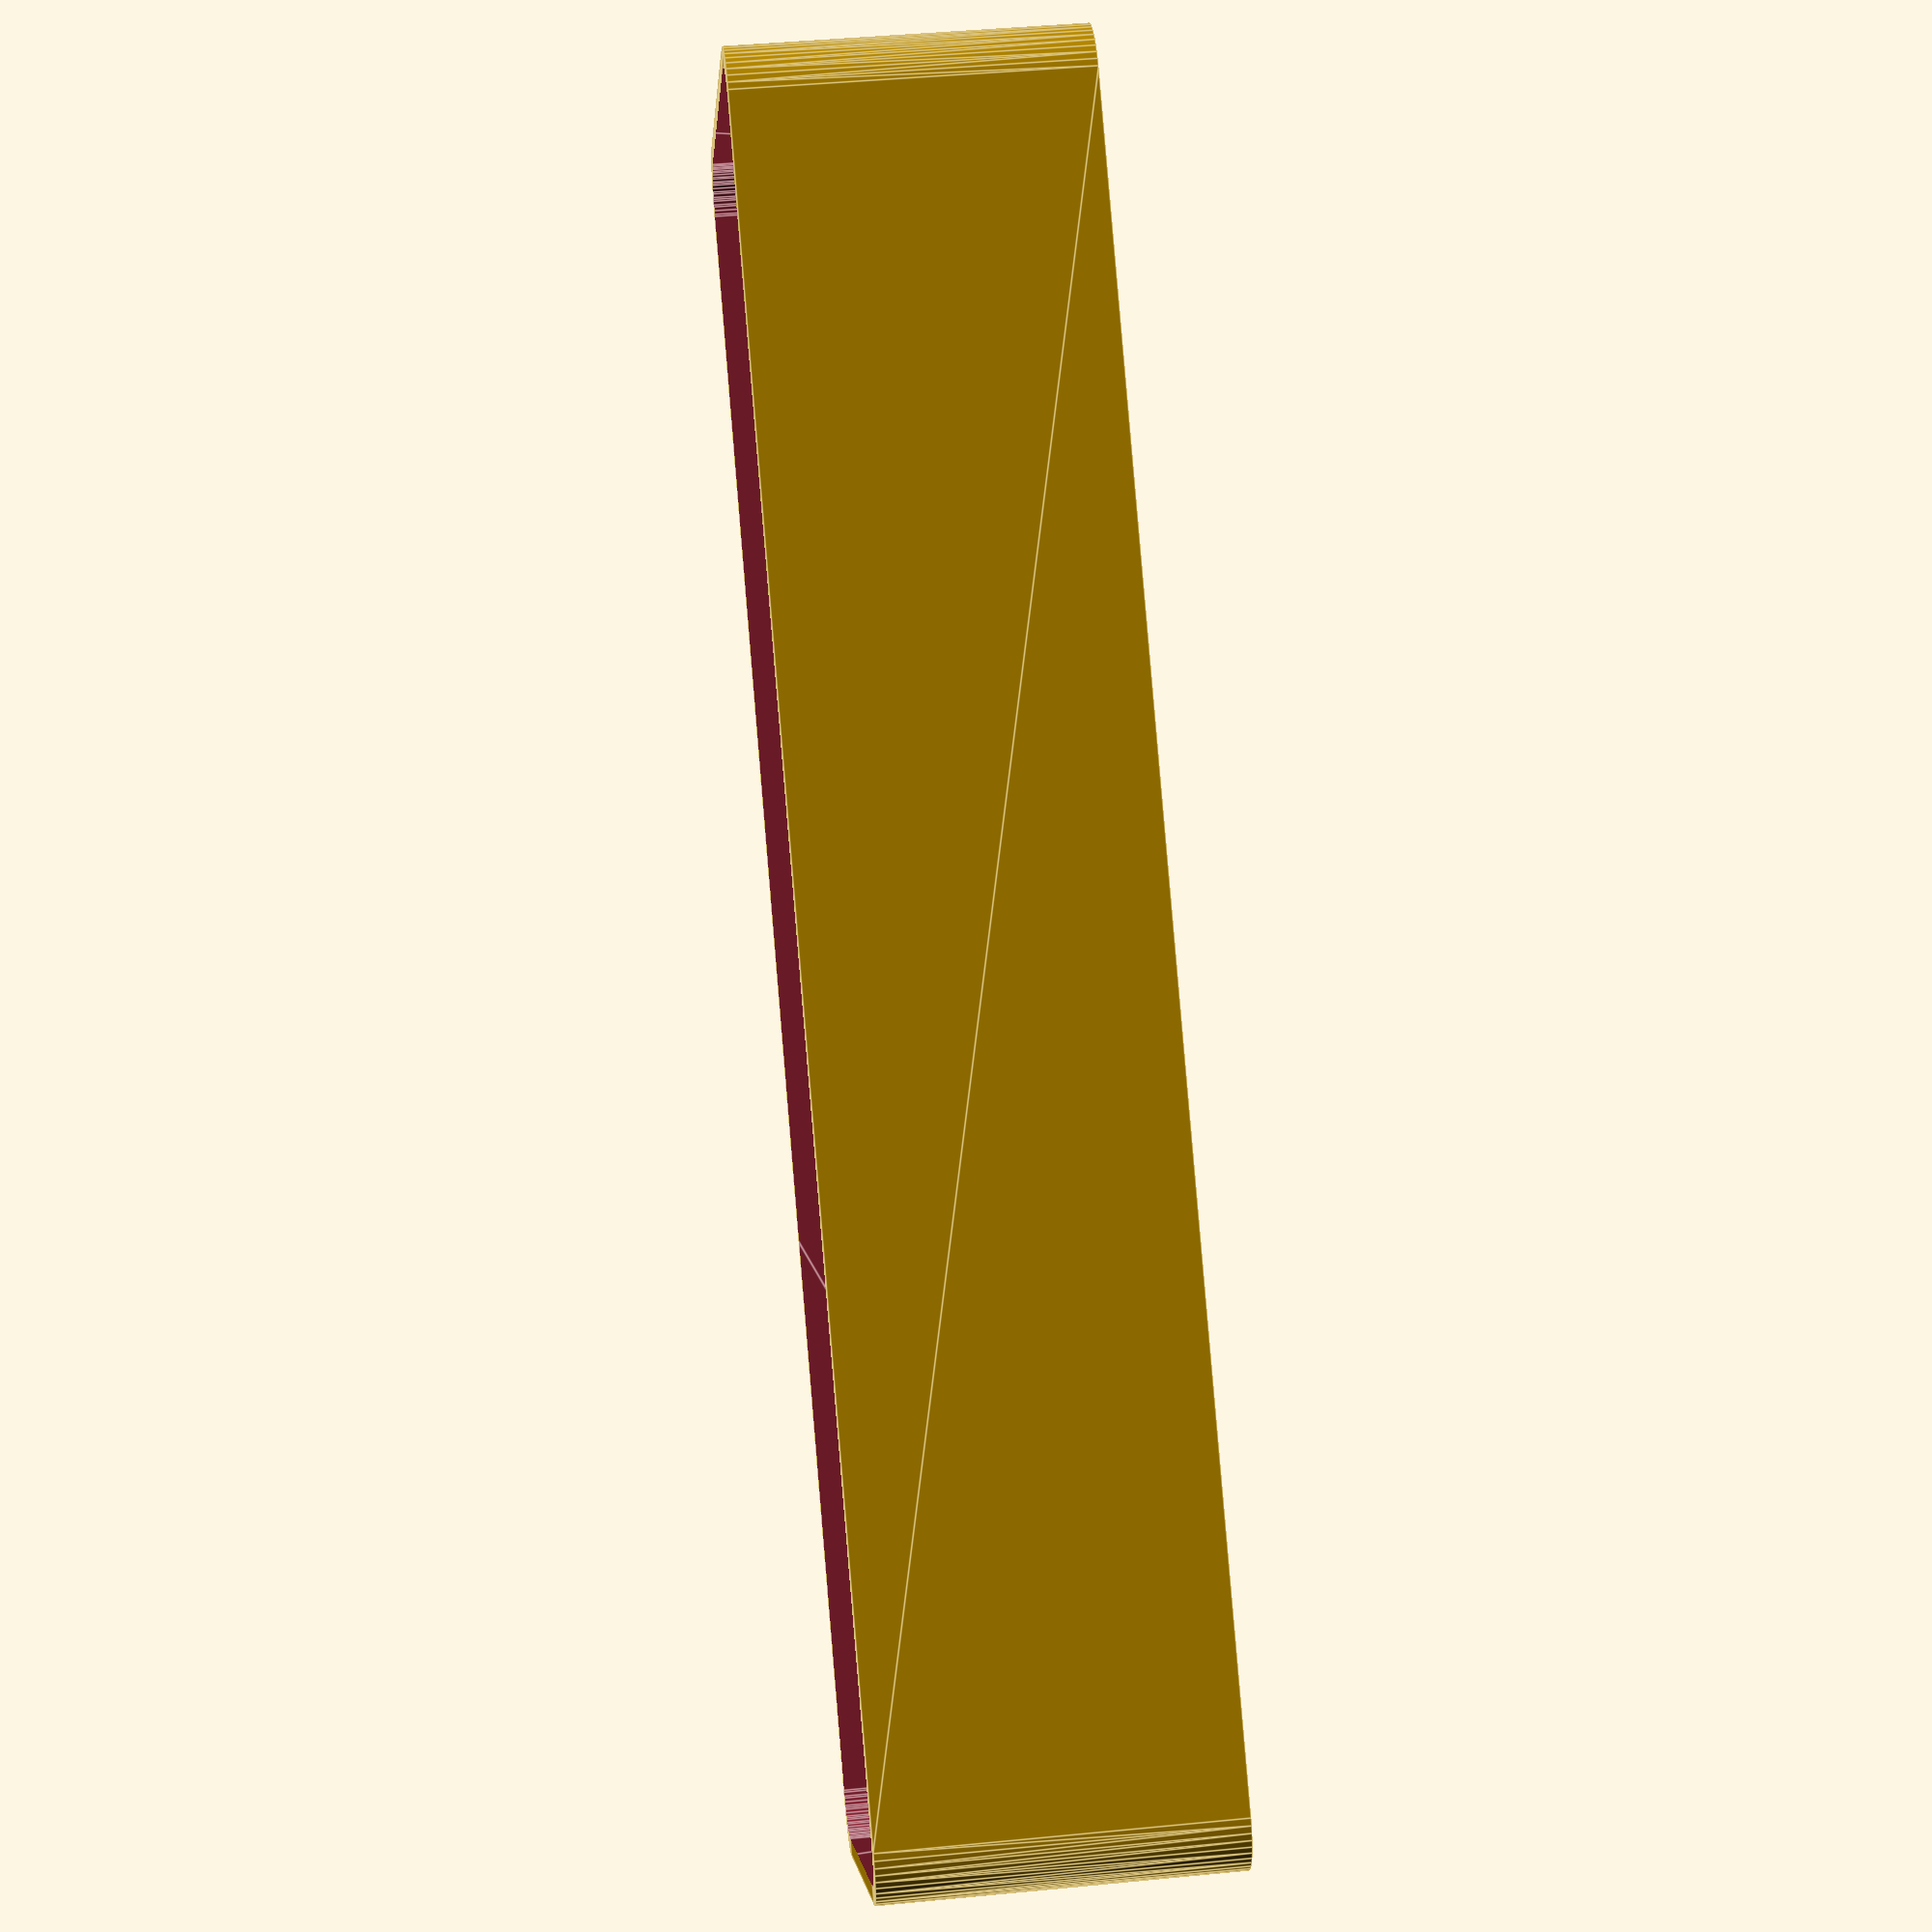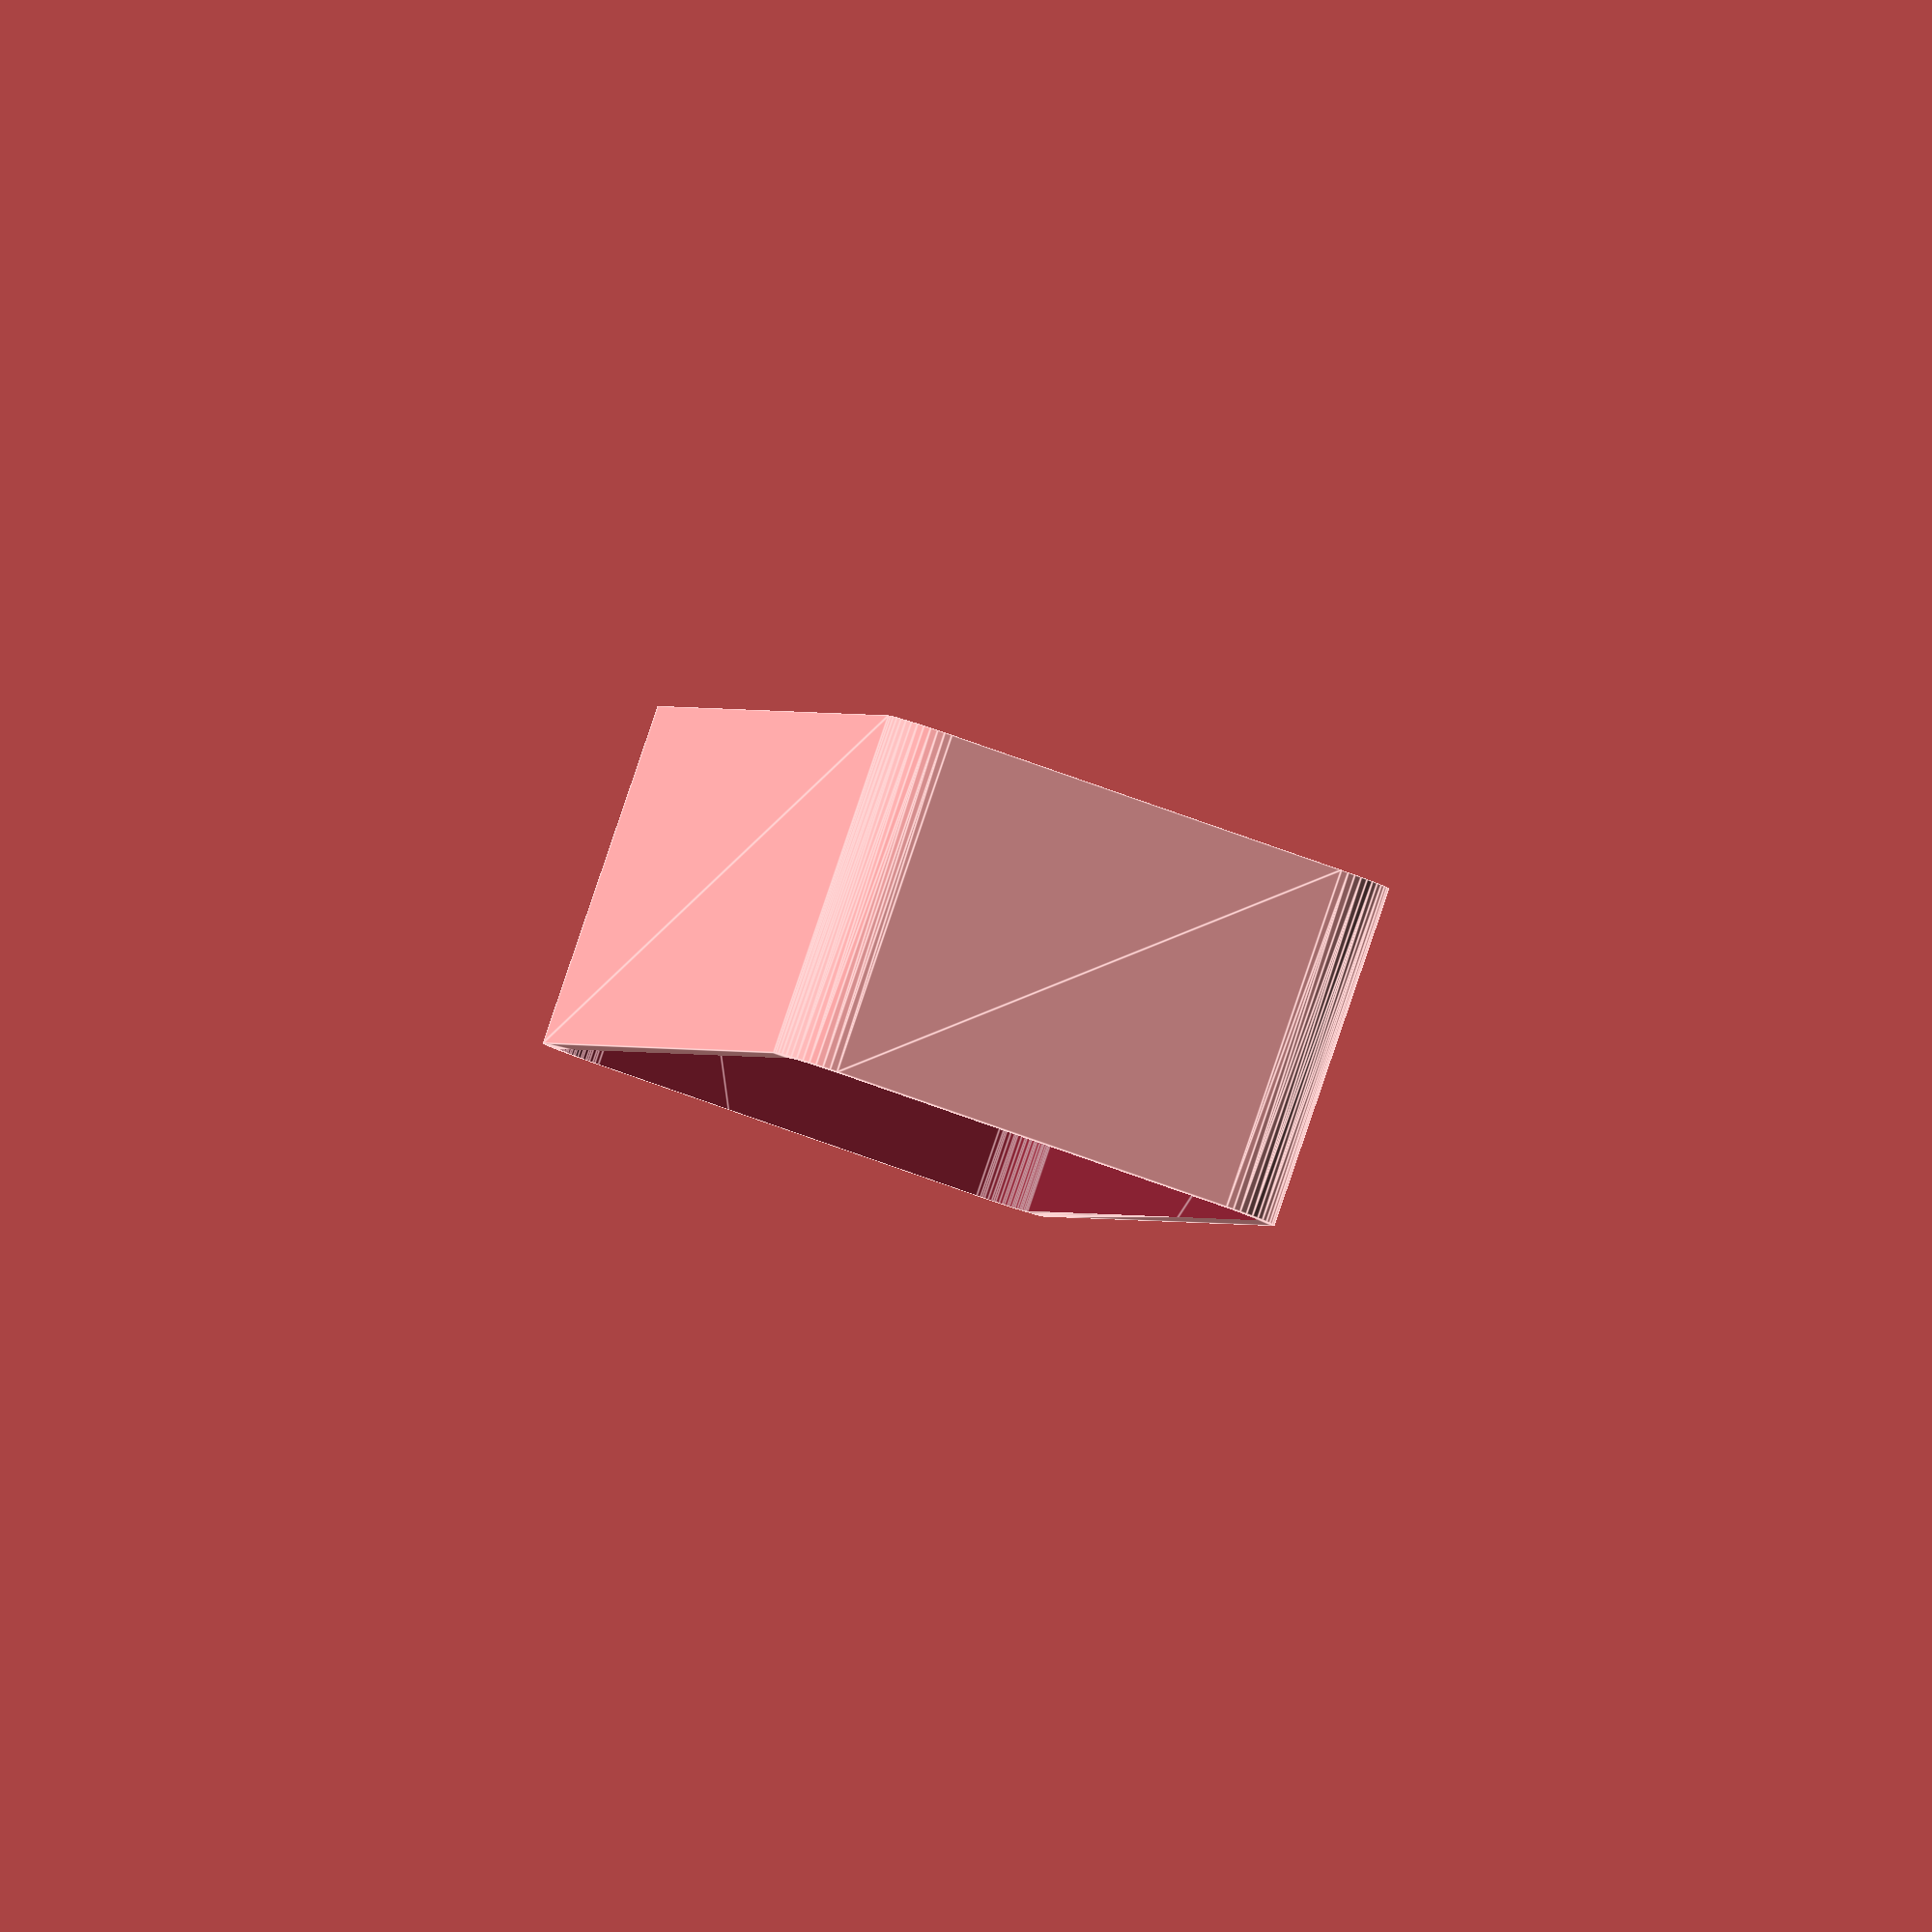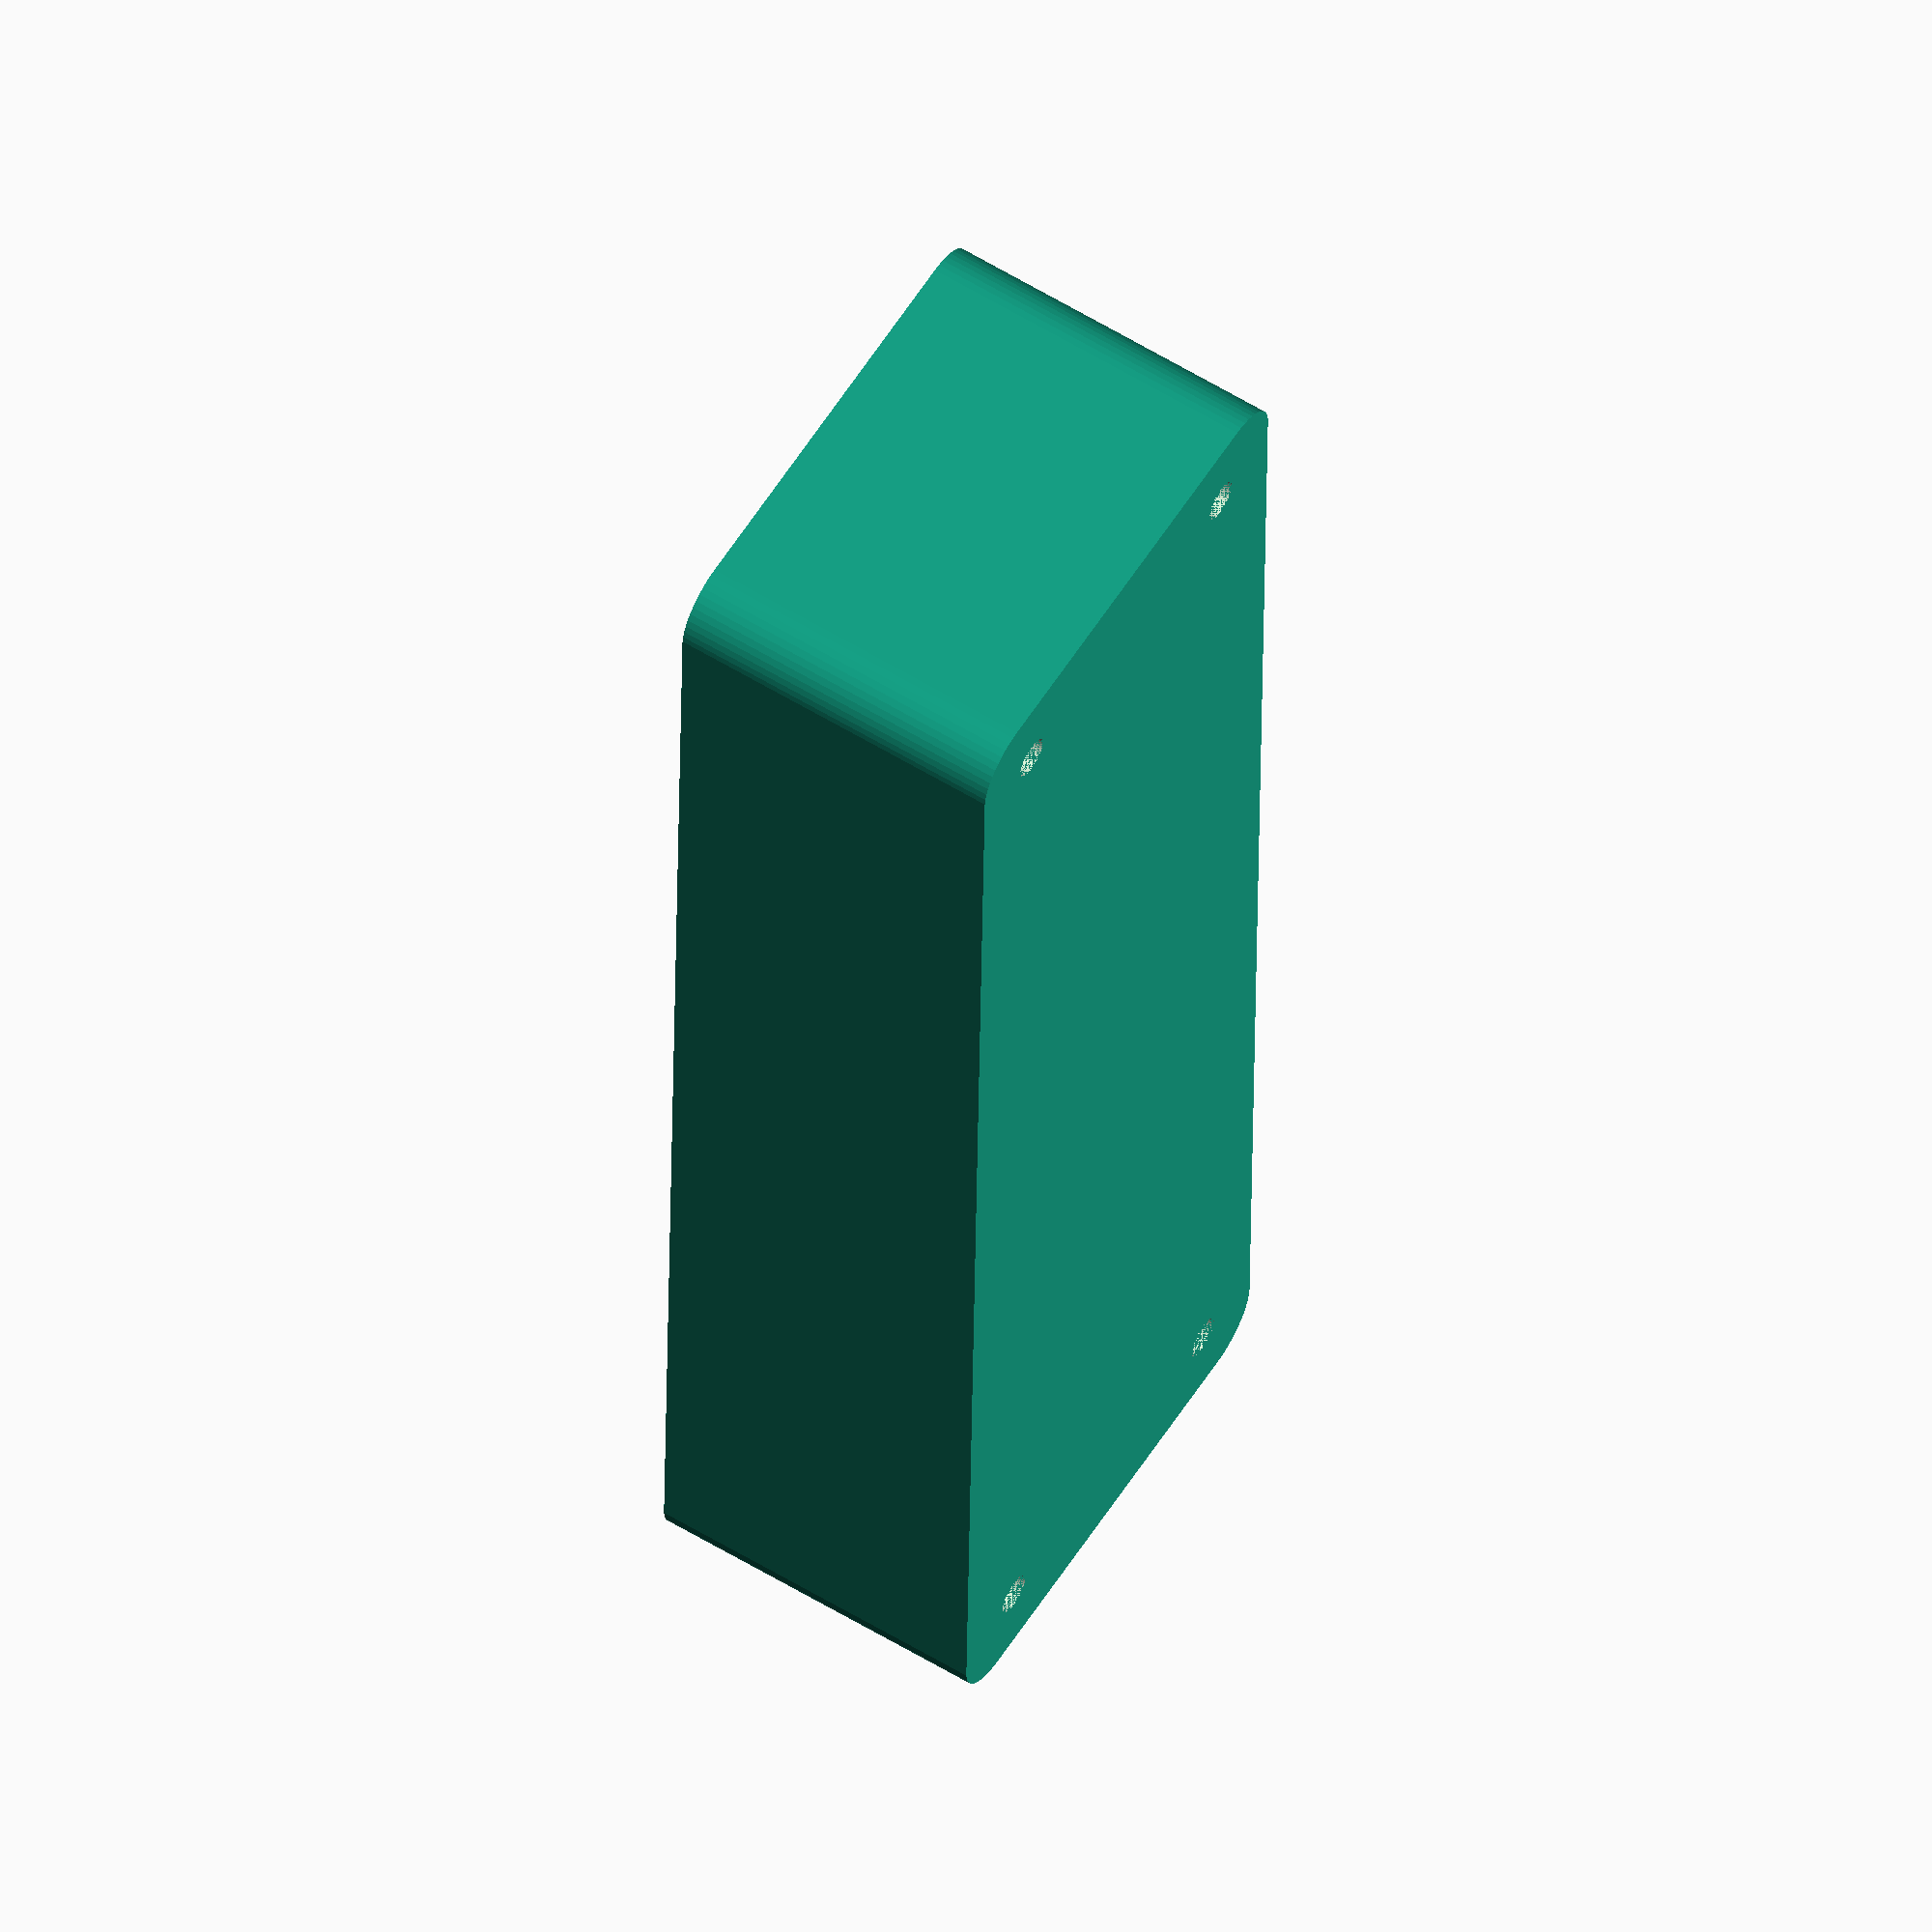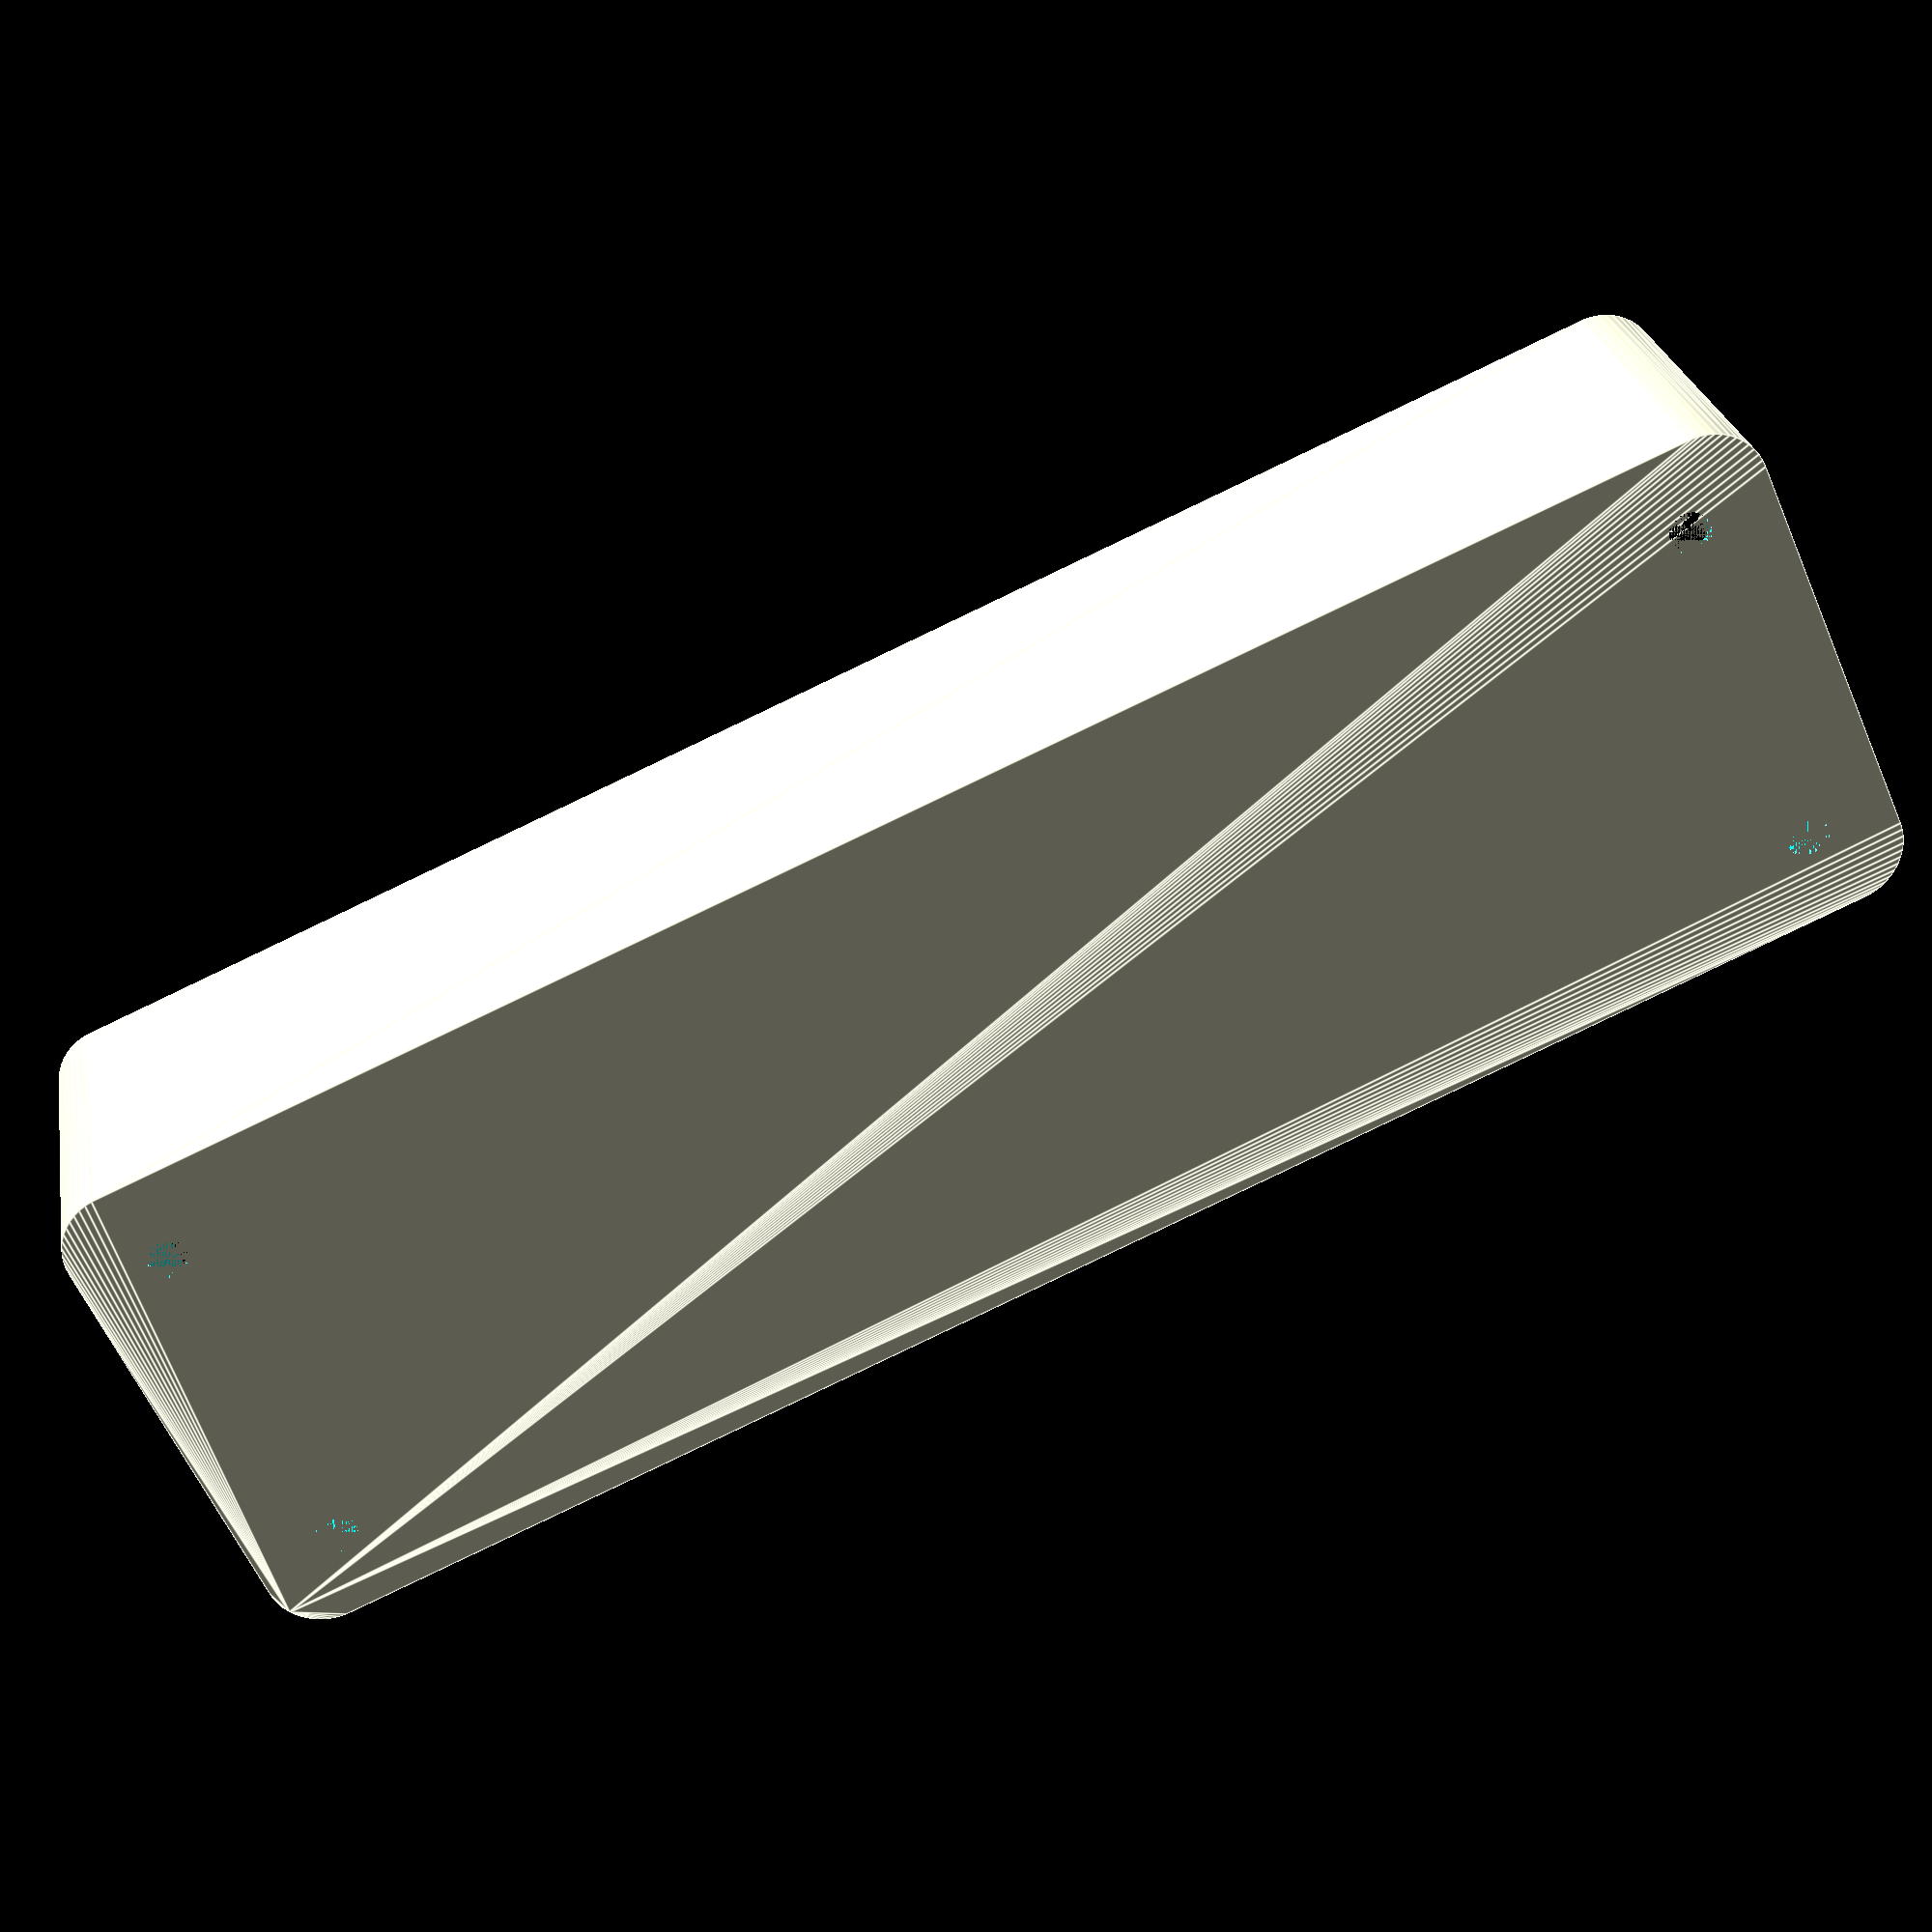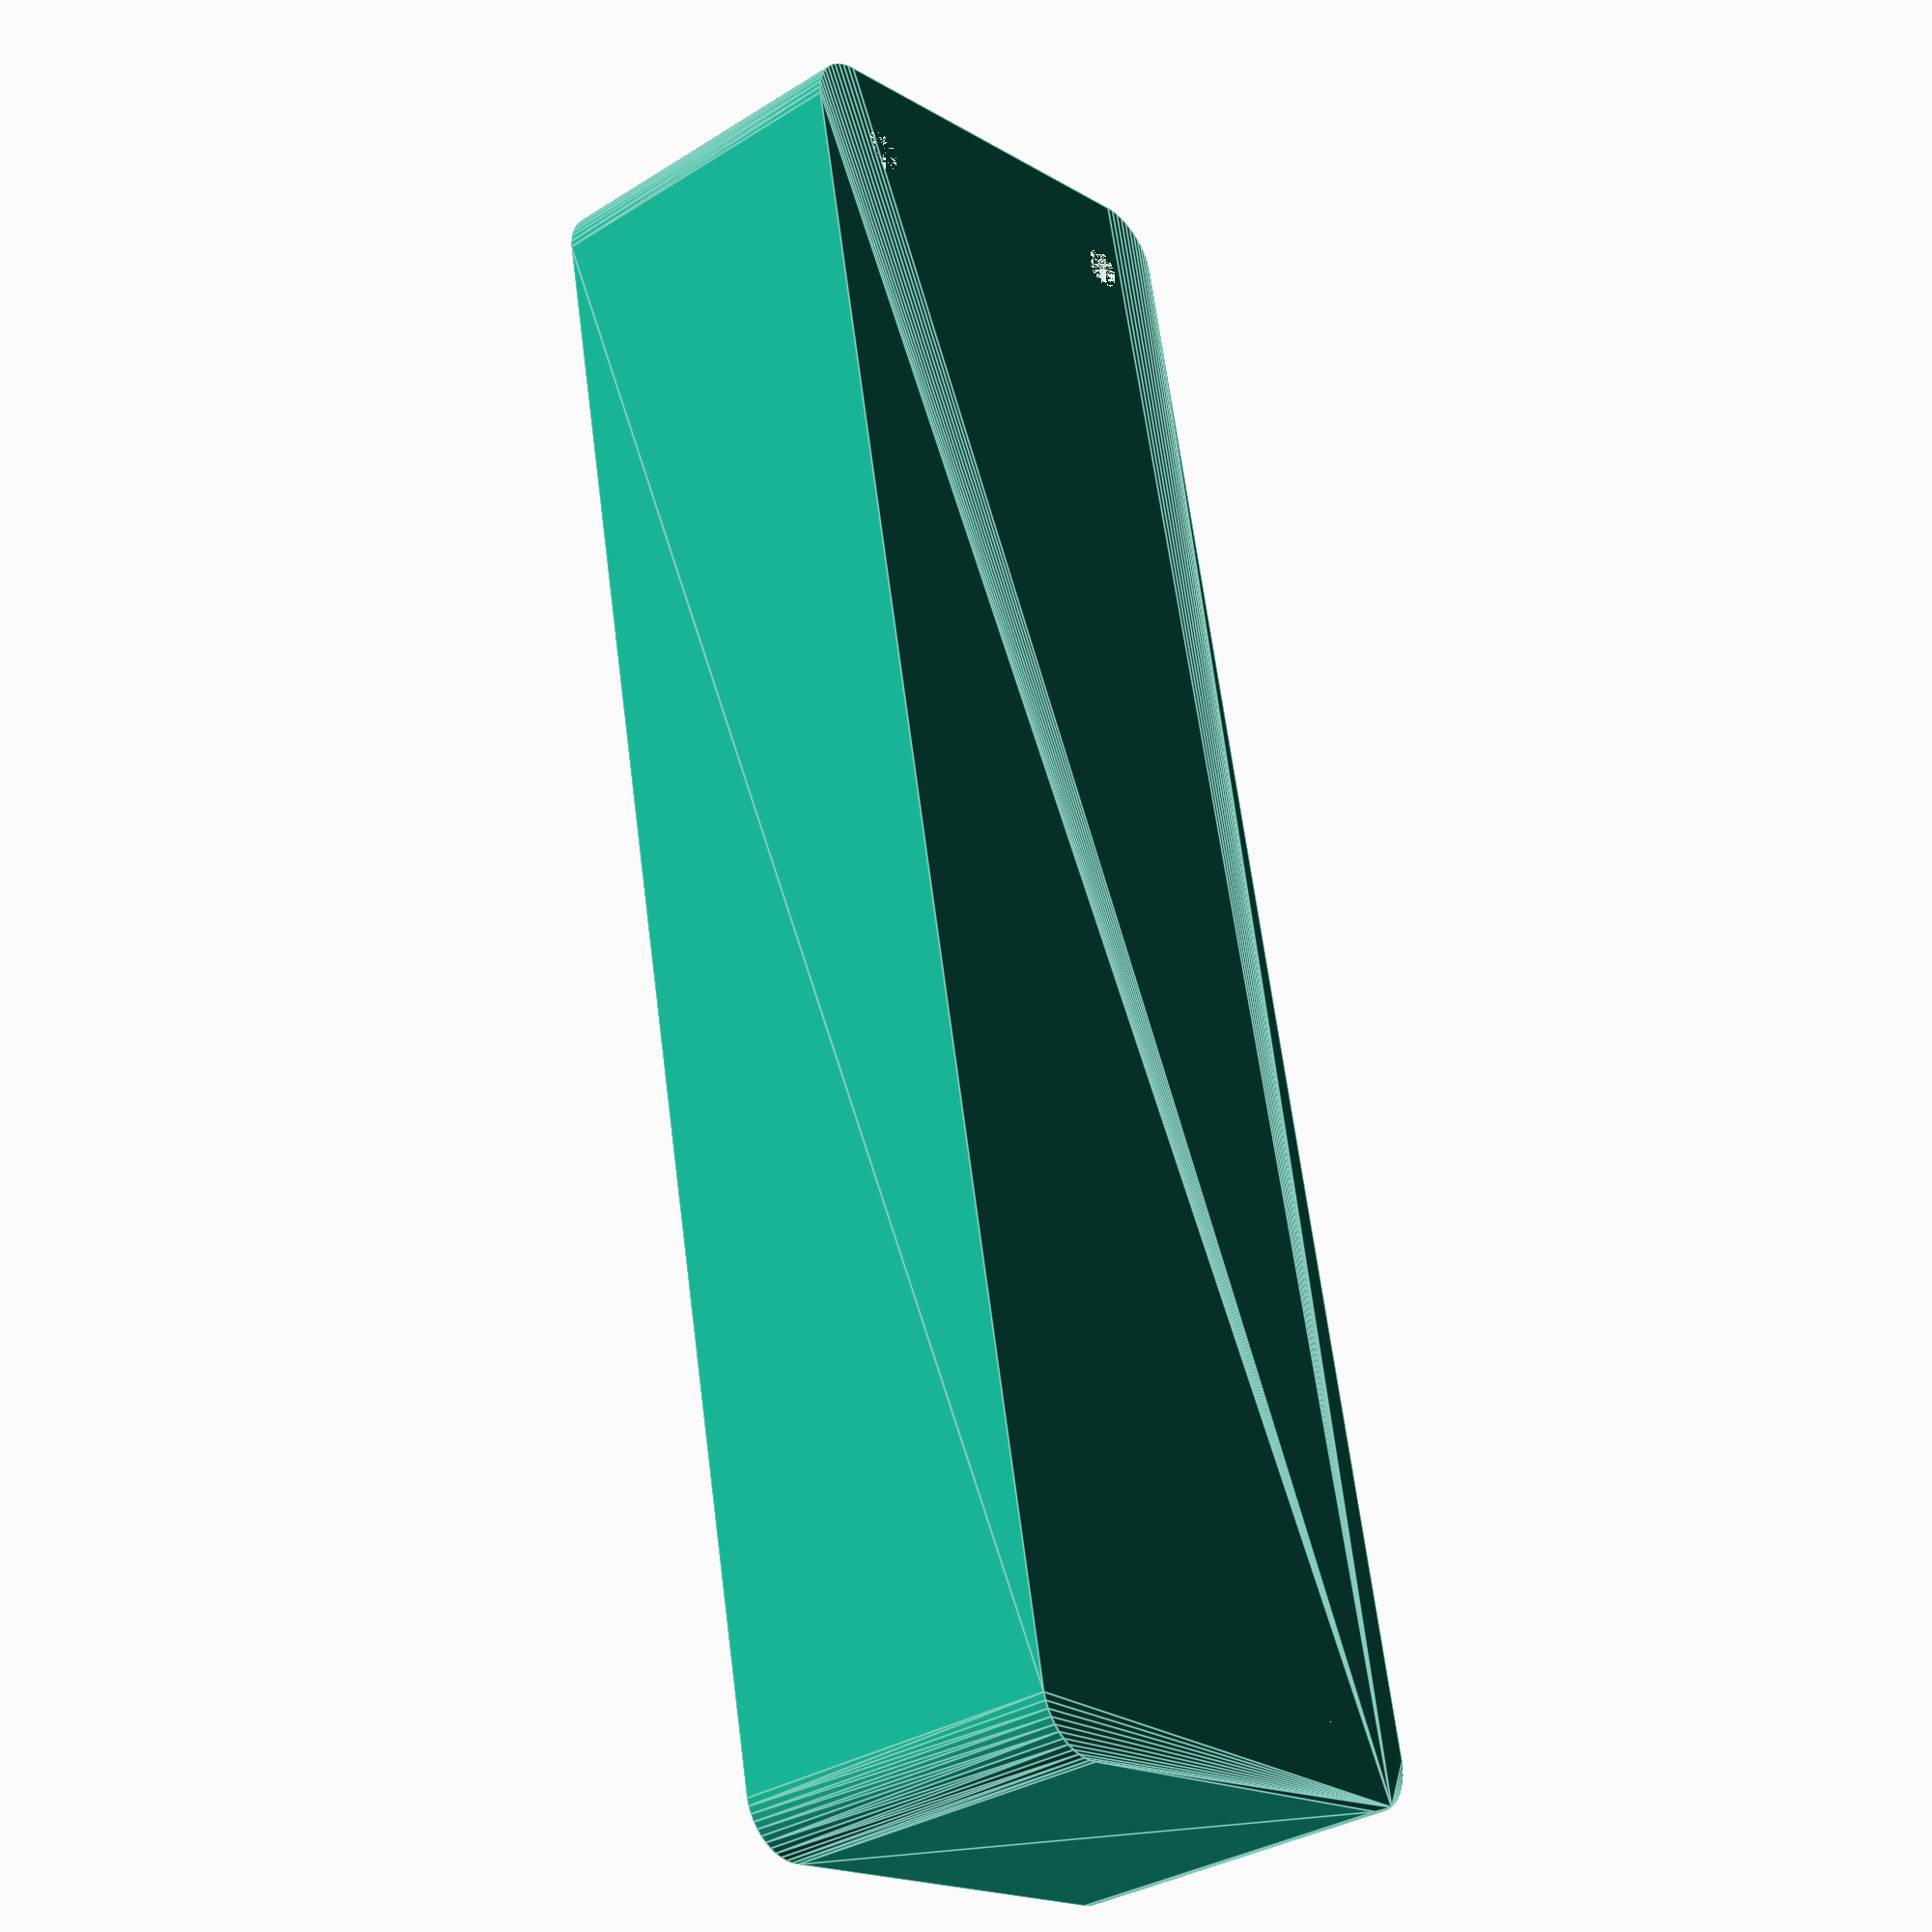
<openscad>
$fn = 50;


difference() {
	difference() {
		union() {
			hull() {
				translate(v = [-70.0000000000, 17.5000000000, 0]) {
					cylinder(h = 30, r = 5);
				}
				translate(v = [70.0000000000, 17.5000000000, 0]) {
					cylinder(h = 30, r = 5);
				}
				translate(v = [-70.0000000000, -17.5000000000, 0]) {
					cylinder(h = 30, r = 5);
				}
				translate(v = [70.0000000000, -17.5000000000, 0]) {
					cylinder(h = 30, r = 5);
				}
			}
		}
		union() {
			translate(v = [-67.5000000000, -15.0000000000, 3]) {
				rotate(a = [0, 0, 0]) {
					difference() {
						union() {
							translate(v = [0, 0, -3.0000000000]) {
								cylinder(h = 3, r = 1.5000000000);
							}
							translate(v = [0, 0, -1.9000000000]) {
								cylinder(h = 1.9000000000, r1 = 1.8000000000, r2 = 3.6000000000);
							}
							cylinder(h = 250, r = 3.6000000000);
							translate(v = [0, 0, -3.0000000000]) {
								cylinder(h = 3, r = 1.8000000000);
							}
							translate(v = [0, 0, -3.0000000000]) {
								cylinder(h = 3, r = 1.5000000000);
							}
						}
						union();
					}
				}
			}
			translate(v = [67.5000000000, -15.0000000000, 3]) {
				rotate(a = [0, 0, 0]) {
					difference() {
						union() {
							translate(v = [0, 0, -3.0000000000]) {
								cylinder(h = 3, r = 1.5000000000);
							}
							translate(v = [0, 0, -1.9000000000]) {
								cylinder(h = 1.9000000000, r1 = 1.8000000000, r2 = 3.6000000000);
							}
							cylinder(h = 250, r = 3.6000000000);
							translate(v = [0, 0, -3.0000000000]) {
								cylinder(h = 3, r = 1.8000000000);
							}
							translate(v = [0, 0, -3.0000000000]) {
								cylinder(h = 3, r = 1.5000000000);
							}
						}
						union();
					}
				}
			}
			translate(v = [-67.5000000000, 15.0000000000, 3]) {
				rotate(a = [0, 0, 0]) {
					difference() {
						union() {
							translate(v = [0, 0, -3.0000000000]) {
								cylinder(h = 3, r = 1.5000000000);
							}
							translate(v = [0, 0, -1.9000000000]) {
								cylinder(h = 1.9000000000, r1 = 1.8000000000, r2 = 3.6000000000);
							}
							cylinder(h = 250, r = 3.6000000000);
							translate(v = [0, 0, -3.0000000000]) {
								cylinder(h = 3, r = 1.8000000000);
							}
							translate(v = [0, 0, -3.0000000000]) {
								cylinder(h = 3, r = 1.5000000000);
							}
						}
						union();
					}
				}
			}
			translate(v = [67.5000000000, 15.0000000000, 3]) {
				rotate(a = [0, 0, 0]) {
					difference() {
						union() {
							translate(v = [0, 0, -3.0000000000]) {
								cylinder(h = 3, r = 1.5000000000);
							}
							translate(v = [0, 0, -1.9000000000]) {
								cylinder(h = 1.9000000000, r1 = 1.8000000000, r2 = 3.6000000000);
							}
							cylinder(h = 250, r = 3.6000000000);
							translate(v = [0, 0, -3.0000000000]) {
								cylinder(h = 3, r = 1.8000000000);
							}
							translate(v = [0, 0, -3.0000000000]) {
								cylinder(h = 3, r = 1.5000000000);
							}
						}
						union();
					}
				}
			}
			translate(v = [0, 0, 2.9925000000]) {
				hull() {
					union() {
						translate(v = [-69.5000000000, 17.0000000000, 4]) {
							cylinder(h = 67, r = 4);
						}
						translate(v = [-69.5000000000, 17.0000000000, 4]) {
							sphere(r = 4);
						}
						translate(v = [-69.5000000000, 17.0000000000, 71]) {
							sphere(r = 4);
						}
					}
					union() {
						translate(v = [69.5000000000, 17.0000000000, 4]) {
							cylinder(h = 67, r = 4);
						}
						translate(v = [69.5000000000, 17.0000000000, 4]) {
							sphere(r = 4);
						}
						translate(v = [69.5000000000, 17.0000000000, 71]) {
							sphere(r = 4);
						}
					}
					union() {
						translate(v = [-69.5000000000, -17.0000000000, 4]) {
							cylinder(h = 67, r = 4);
						}
						translate(v = [-69.5000000000, -17.0000000000, 4]) {
							sphere(r = 4);
						}
						translate(v = [-69.5000000000, -17.0000000000, 71]) {
							sphere(r = 4);
						}
					}
					union() {
						translate(v = [69.5000000000, -17.0000000000, 4]) {
							cylinder(h = 67, r = 4);
						}
						translate(v = [69.5000000000, -17.0000000000, 4]) {
							sphere(r = 4);
						}
						translate(v = [69.5000000000, -17.0000000000, 71]) {
							sphere(r = 4);
						}
					}
				}
			}
		}
	}
	union() {
		translate(v = [0, 0, 2.9925000000]) {
			hull() {
				union() {
					translate(v = [-71.5000000000, 19.0000000000, 2]) {
						cylinder(h = 11, r = 2);
					}
					translate(v = [-71.5000000000, 19.0000000000, 2]) {
						sphere(r = 2);
					}
					translate(v = [-71.5000000000, 19.0000000000, 13]) {
						sphere(r = 2);
					}
				}
				union() {
					translate(v = [71.5000000000, 19.0000000000, 2]) {
						cylinder(h = 11, r = 2);
					}
					translate(v = [71.5000000000, 19.0000000000, 2]) {
						sphere(r = 2);
					}
					translate(v = [71.5000000000, 19.0000000000, 13]) {
						sphere(r = 2);
					}
				}
				union() {
					translate(v = [-71.5000000000, -19.0000000000, 2]) {
						cylinder(h = 11, r = 2);
					}
					translate(v = [-71.5000000000, -19.0000000000, 2]) {
						sphere(r = 2);
					}
					translate(v = [-71.5000000000, -19.0000000000, 13]) {
						sphere(r = 2);
					}
				}
				union() {
					translate(v = [71.5000000000, -19.0000000000, 2]) {
						cylinder(h = 11, r = 2);
					}
					translate(v = [71.5000000000, -19.0000000000, 2]) {
						sphere(r = 2);
					}
					translate(v = [71.5000000000, -19.0000000000, 13]) {
						sphere(r = 2);
					}
				}
			}
		}
	}
}
</openscad>
<views>
elev=135.8 azim=42.1 roll=96.5 proj=p view=edges
elev=92.4 azim=98.4 roll=161.2 proj=o view=edges
elev=300.4 azim=268.8 roll=122.0 proj=o view=wireframe
elev=334.0 azim=23.6 roll=170.1 proj=p view=edges
elev=212.5 azim=281.2 roll=48.6 proj=p view=edges
</views>
